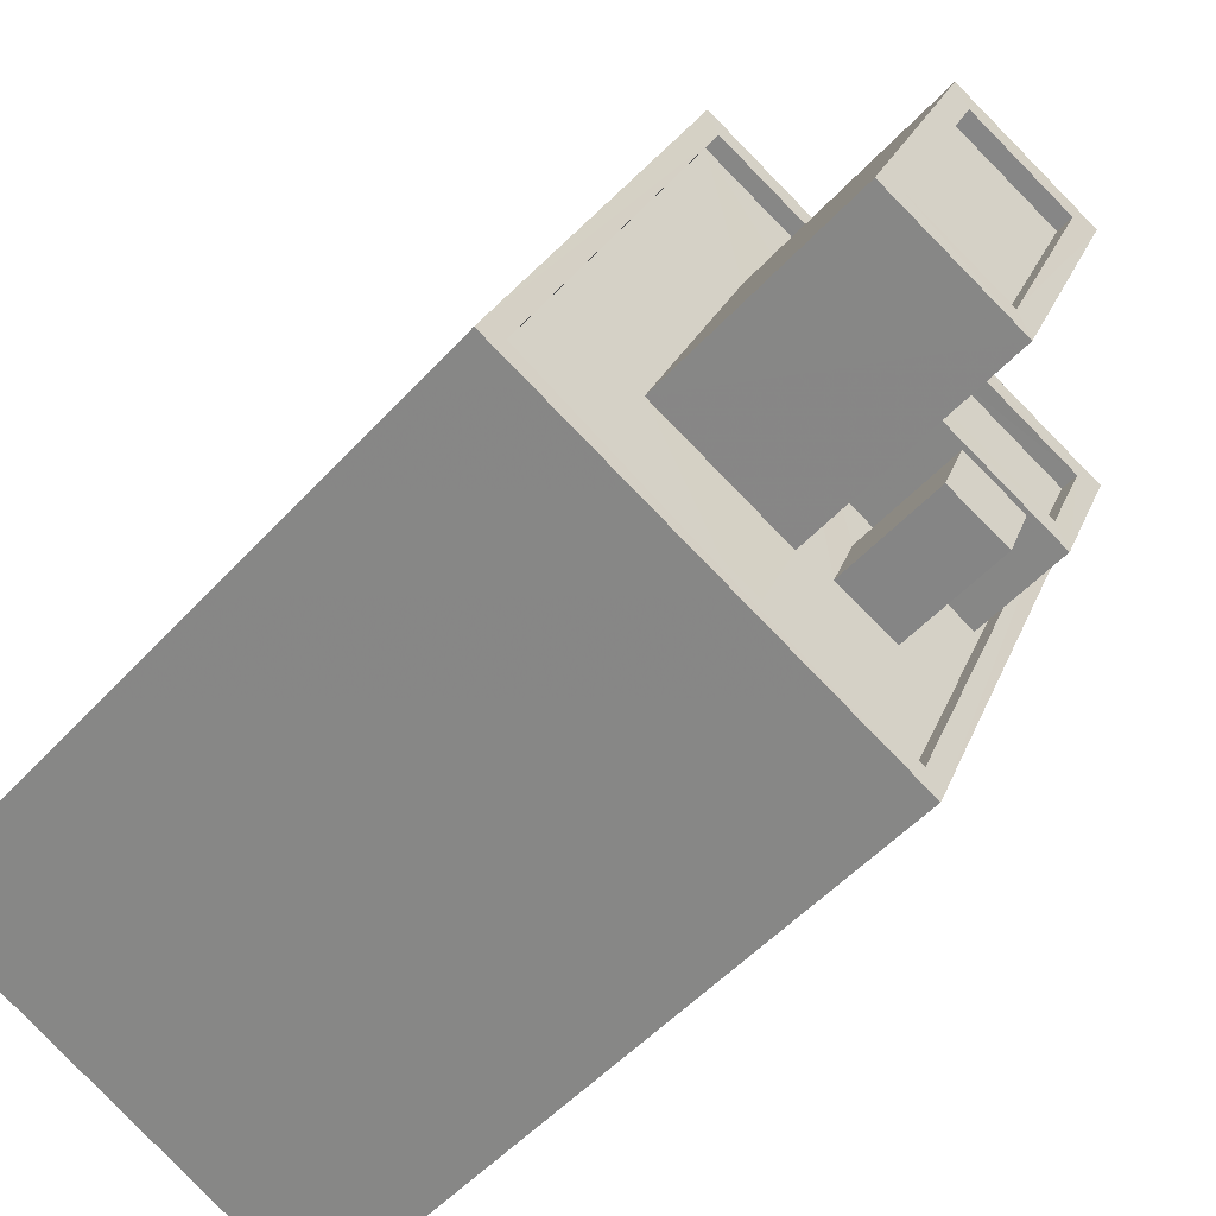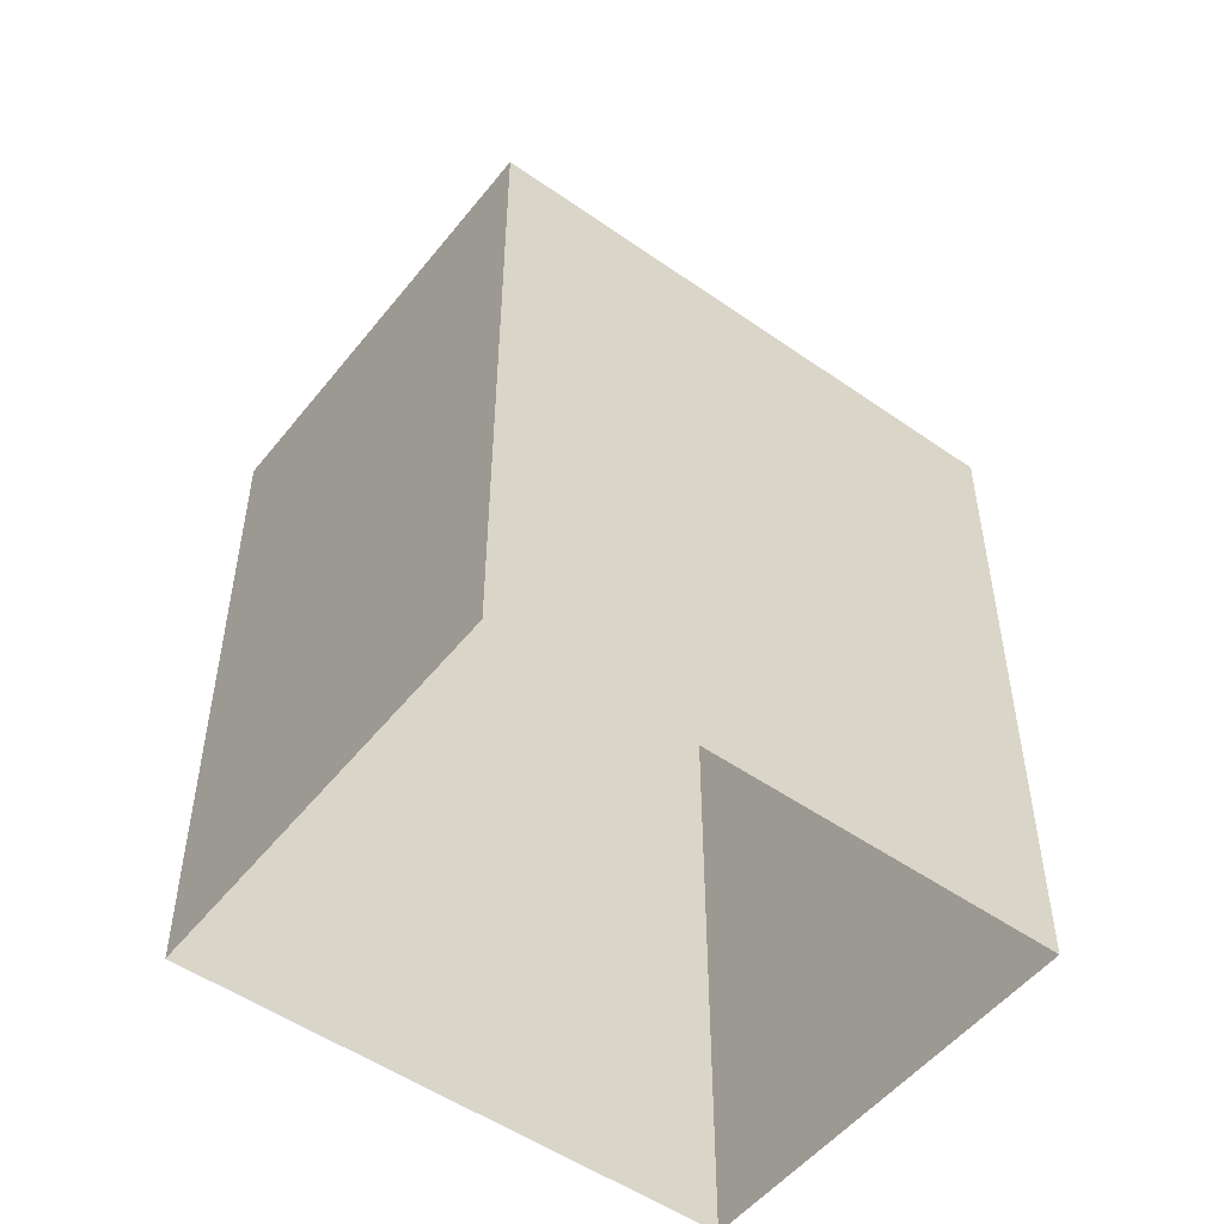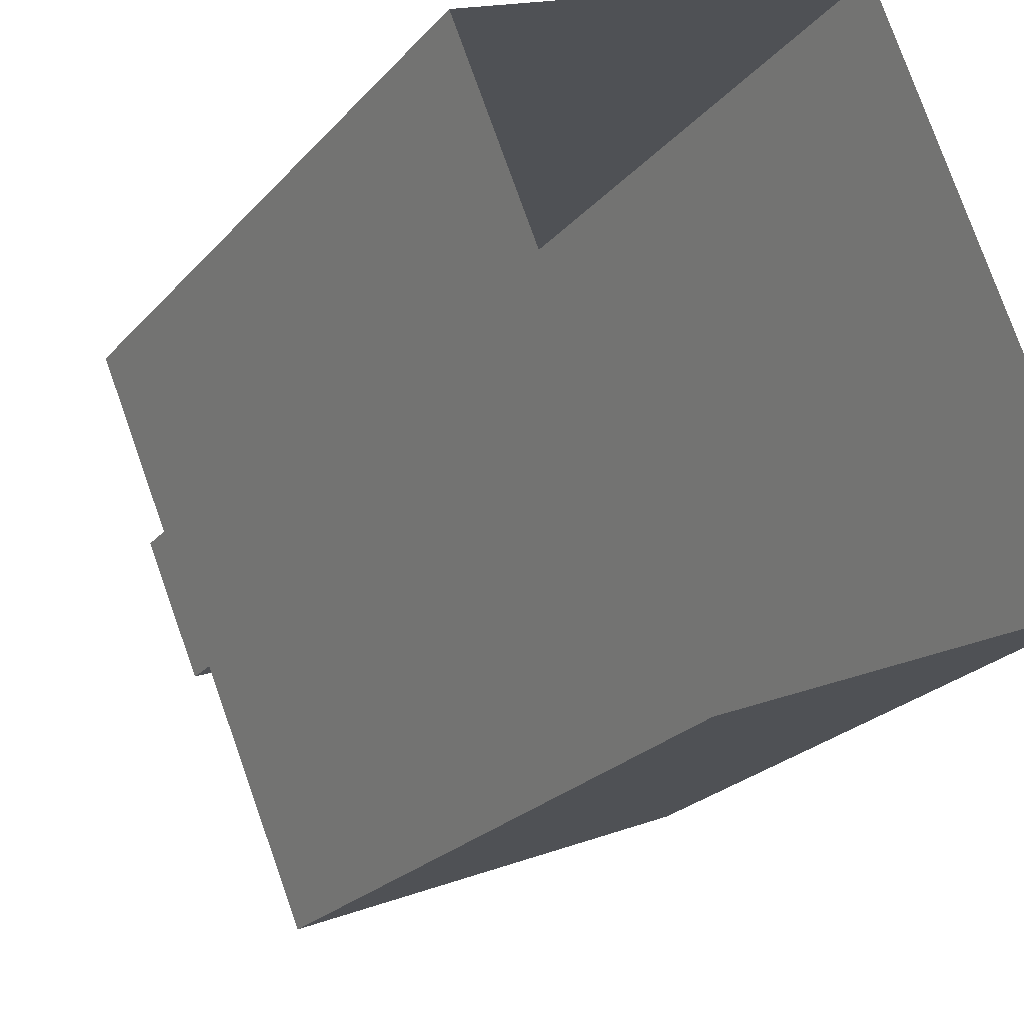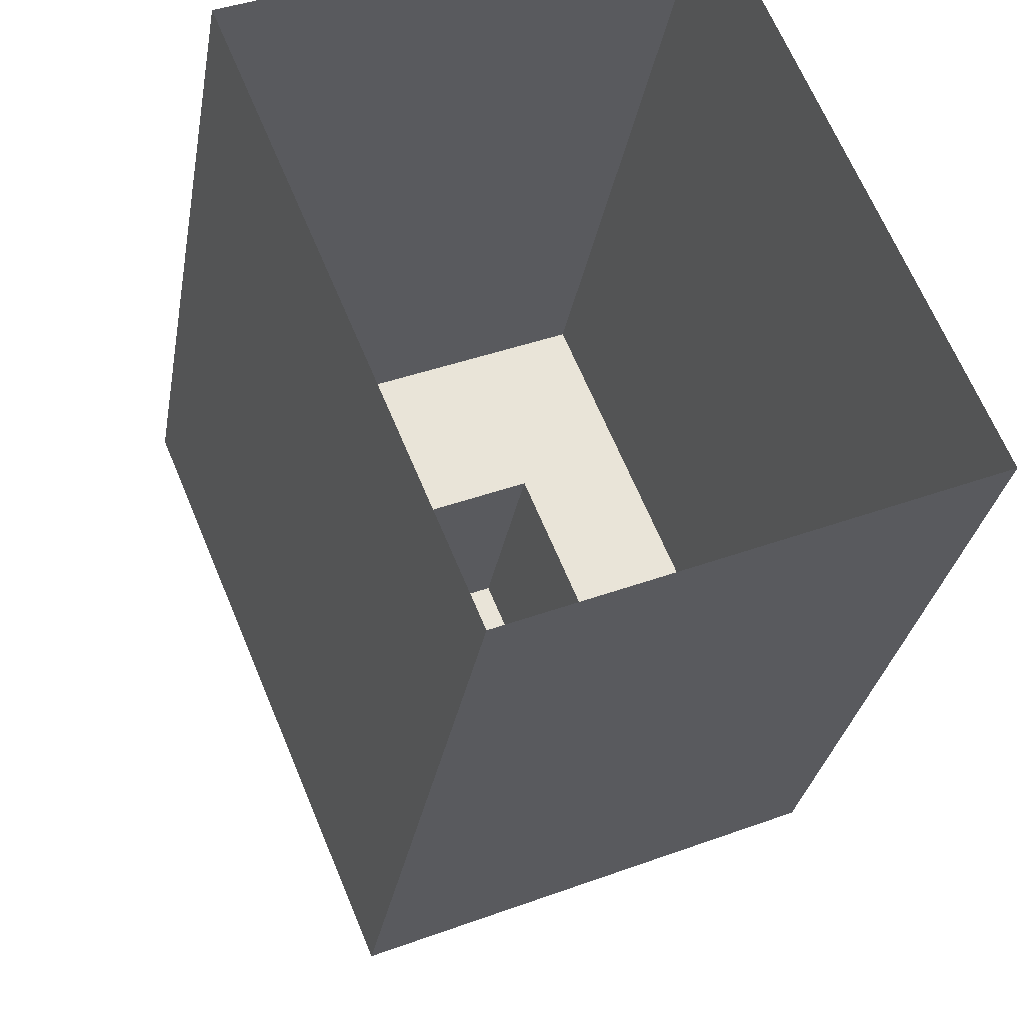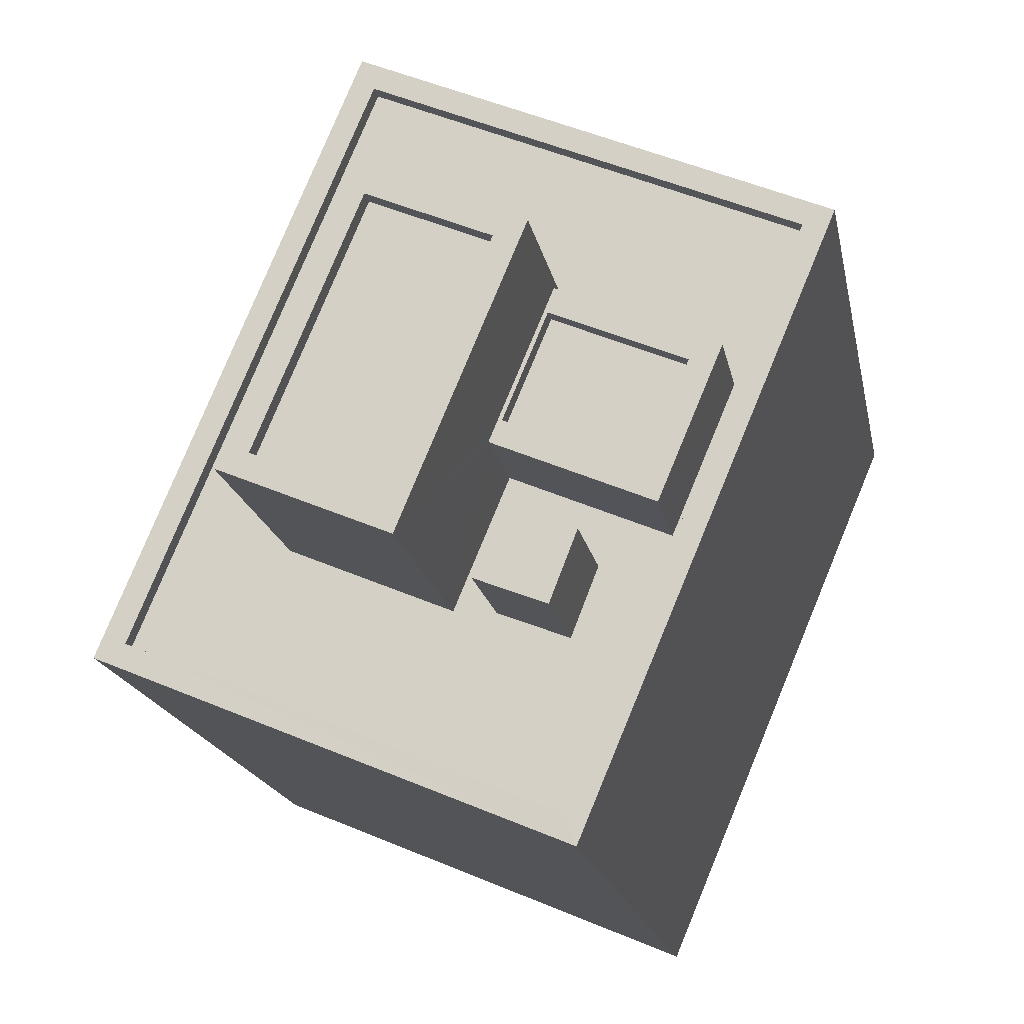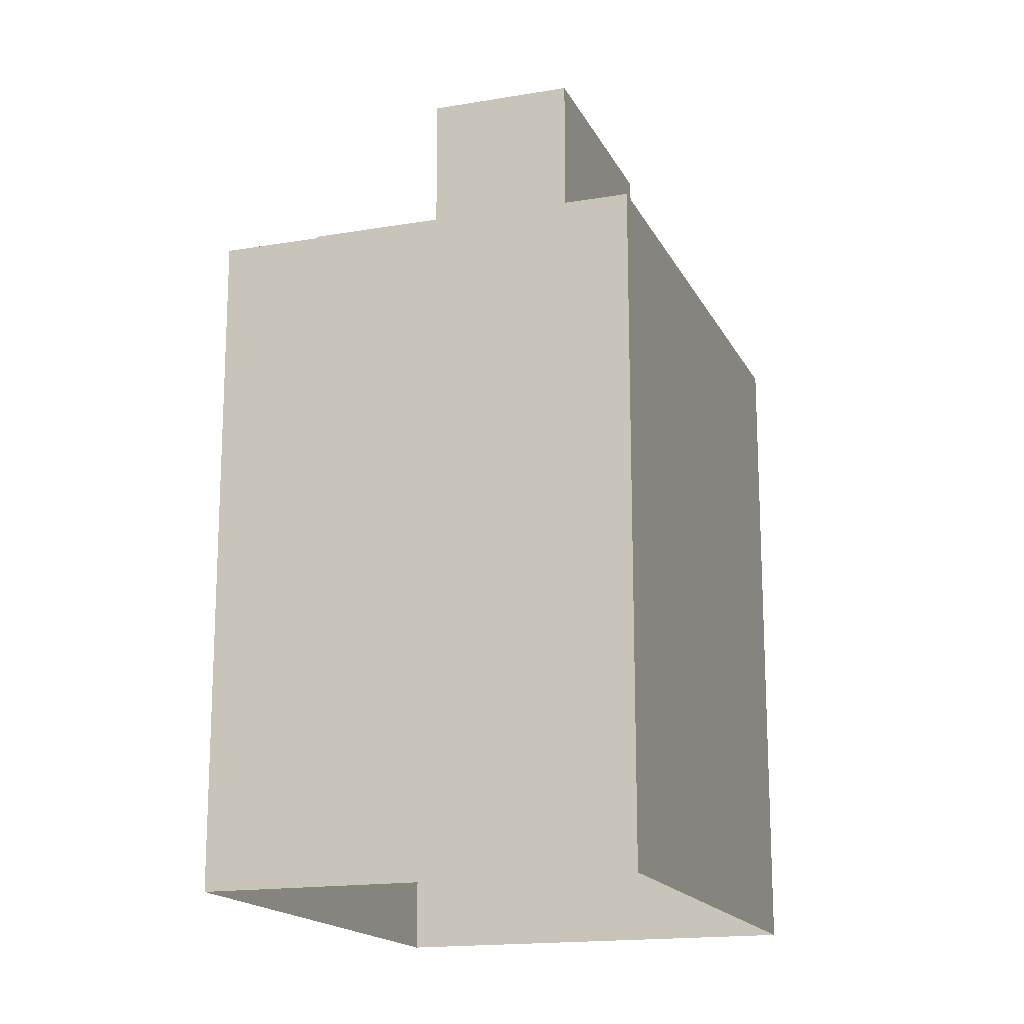
<metadata>
{"format":"obj","ext":"obj","renderer":"f3d","projection":"perspective","resolution":1024,"background":"white","views":[{"elev":-51.2,"azim":-40.6,"up":"+Y"},{"elev":-51.6,"azim":-150.0,"up":"+Z"},{"elev":-23.5,"azim":150.0,"up":"+Y"},{"elev":-29.0,"azim":170.6,"up":"+Y"},{"elev":-16.6,"azim":10.0,"up":"+Y"},{"elev":-16.7,"azim":176.2,"up":"+Z"}]}
</metadata>
<code>
v -7010 -3.719e+04 16.87
v -7010 -3.719e+04 19.3
v -7010 -3.719e+04 16.87
v -7010 -3.719e+04 19.3
v -7012 -3.719e+04 19.3
v -7012 -3.719e+04 16.87
v -7011 -3.719e+04 19.3
v -7011 -3.719e+04 16.87
v -7018 -3.719e+04 17.23
v -7018 -3.719e+04 16.88
v -7014 -3.718e+04 16.88
v -7014 -3.718e+04 17.23
v -7006 -3.718e+04 17.22
v -7006 -3.718e+04 16.87
v -7010 -3.719e+04 16.87
v -7010 -3.719e+04 17.22
v -7009 -3.719e+04 16.87
v -7016 -3.719e+04 16.88
v -7013 -3.719e+04 16.87
v -7005 -3.718e+04 17.22
v -7005 -3.718e+04 2.515
v -7014 -3.718e+04 2.518
v -7014 -3.718e+04 17.23
v -7010 -3.72e+04 17.22
v -7010 -3.72e+04 2.514
v -7019 -3.719e+04 2.518
v -7019 -3.719e+04 17.23
v -7011 -3.719e+04 18.99
v -7011 -3.719e+04 18.64
v -7010 -3.719e+04 18.64
v -7010 -3.719e+04 18.99
v -7008 -3.719e+04 18.99
v -7008 -3.719e+04 18.64
v -7009 -3.719e+04 18.99
v -7009 -3.719e+04 18.64
v -7010 -3.719e+04 16.87
v -7007 -3.719e+04 18.99
v -7007 -3.719e+04 16.87
v -7010 -3.719e+04 18.99
v -7008 -3.719e+04 18.99
v -7008 -3.719e+04 16.87
v -7011 -3.719e+04 18.99
v -7011 -3.719e+04 16.87
v -7010 -3.719e+04 16.87
v -7010 -3.719e+04 21.92
v -7012 -3.719e+04 16.87
v -7011 -3.719e+04 18.99
v -7012 -3.719e+04 21.92
v -7012 -3.719e+04 16.87
v -7015 -3.719e+04 21.92
v -7015 -3.719e+04 21.57
v -7013 -3.718e+04 21.57
v -7013 -3.718e+04 21.92
v -7011 -3.719e+04 21.92
v -7011 -3.719e+04 21.57
v -7013 -3.719e+04 21.92
v -7013 -3.719e+04 21.57
v -7013 -3.718e+04 16.88
v -7013 -3.718e+04 21.92
v -7015 -3.719e+04 16.88
v -7015 -3.719e+04 21.92
f 25 26 22
f 21 25 22
f 1 2 3
f 1 4 2
f 2 5 6
f 3 2 6
f 5 7 8
f 6 5 8
f 8 4 1
f 8 7 4
f 9 10 11
f 12 9 11
f 13 11 14
f 13 12 11
f 15 16 17
f 17 13 14
f 17 16 13
f 10 9 18
f 18 9 19
f 19 16 15
f 19 9 16
f 20 21 22
f 23 20 22
f 24 25 21
f 20 24 21
f 24 26 25
f 24 27 26
f 27 22 26
f 27 23 22
f 28 29 30
f 31 28 30
f 32 31 30
f 33 32 30
f 34 33 35
f 34 32 33
f 29 34 35
f 29 28 34
f 36 37 38
f 36 39 37
f 38 40 41
f 38 37 40
f 40 42 43
f 41 40 43
f 36 44 39
f 44 45 39
f 46 43 42
f 47 45 48
f 39 45 47
f 42 47 48
f 46 42 49
f 49 42 48
f 50 51 52
f 53 50 52
f 54 52 55
f 54 53 52
f 56 55 57
f 56 54 55
f 56 57 51
f 50 56 51
f 45 58 59
f 45 44 58
f 60 49 48
f 61 60 48
f 58 60 61
f 59 58 61
f 5 2 4
f 7 5 4
f 3 17 1
f 17 3 15
f 19 15 3
f 49 19 6
f 46 49 6
f 8 46 6
f 6 19 3
f 60 18 19
f 49 60 19
f 10 18 60
f 10 58 11
f 11 44 14
f 41 1 17
f 14 38 17
f 8 1 43
f 46 8 43
f 10 60 58
f 43 1 41
f 44 36 38
f 11 58 44
f 38 41 17
f 14 44 38
f 12 23 27
f 9 12 27
f 12 20 23
f 12 13 20
f 13 24 20
f 13 16 24
f 9 27 24
f 16 9 24
f 30 35 33
f 30 29 35
f 40 37 32
f 40 32 34
f 39 47 31
f 39 32 37
f 31 47 28
f 32 39 31
f 40 34 42
f 34 28 42
f 28 47 42
f 51 55 52
f 51 57 55
f 56 50 48
f 50 61 48
f 45 59 53
f 54 45 53
f 53 59 61
f 53 61 50
f 56 48 45
f 54 56 45

</code>
